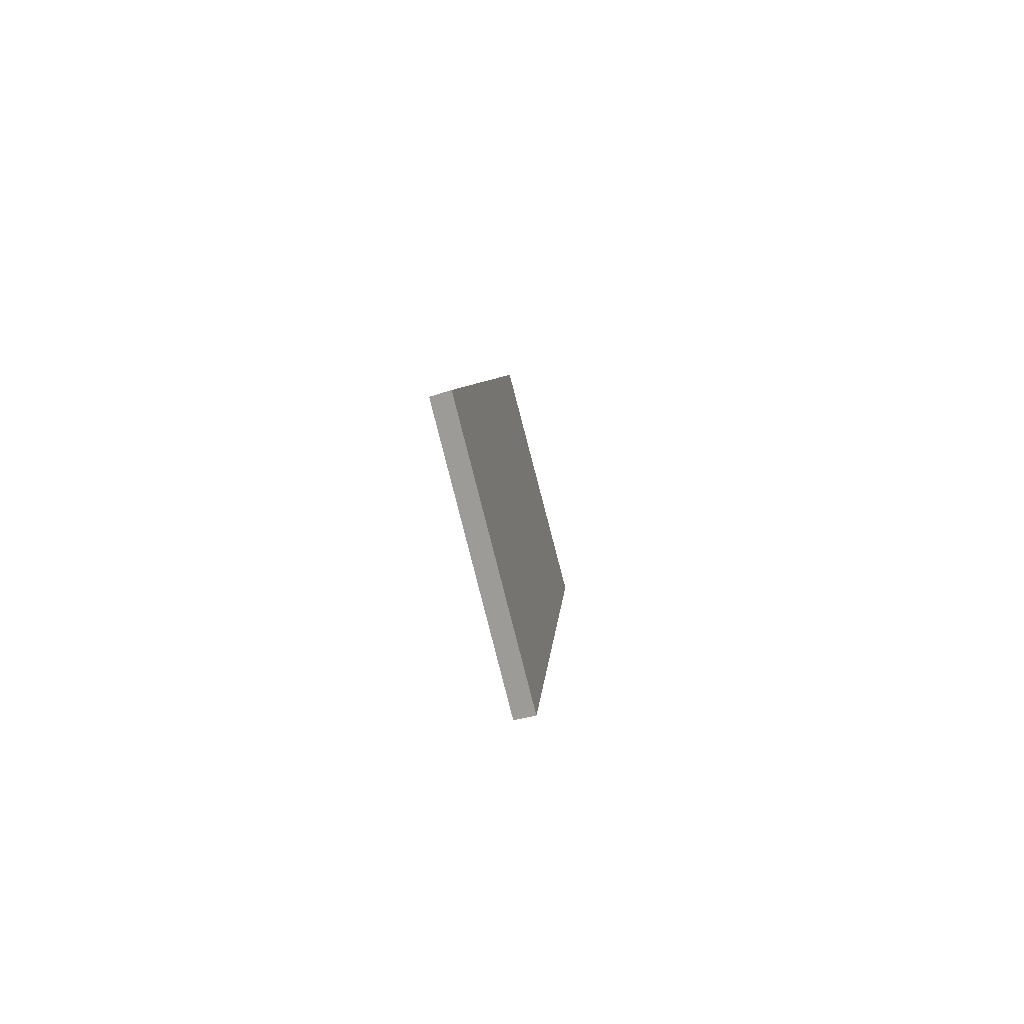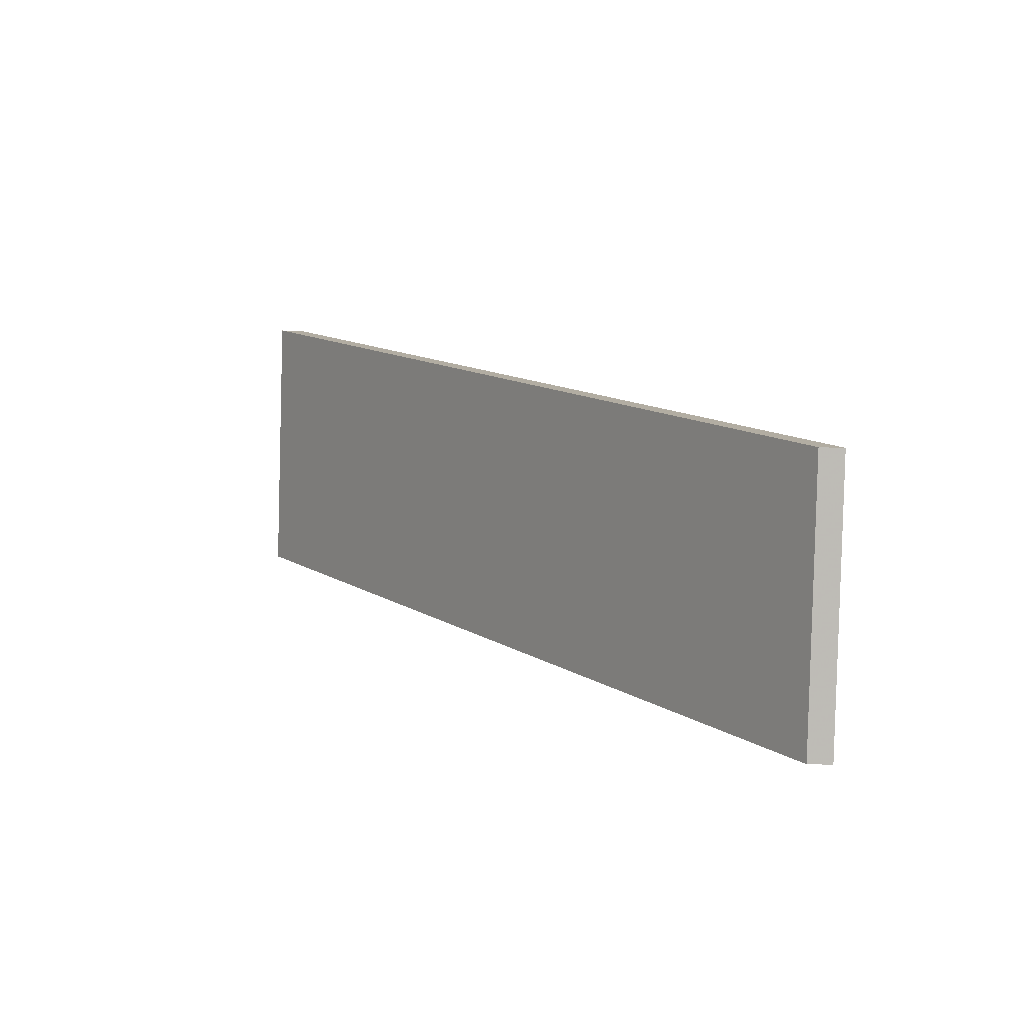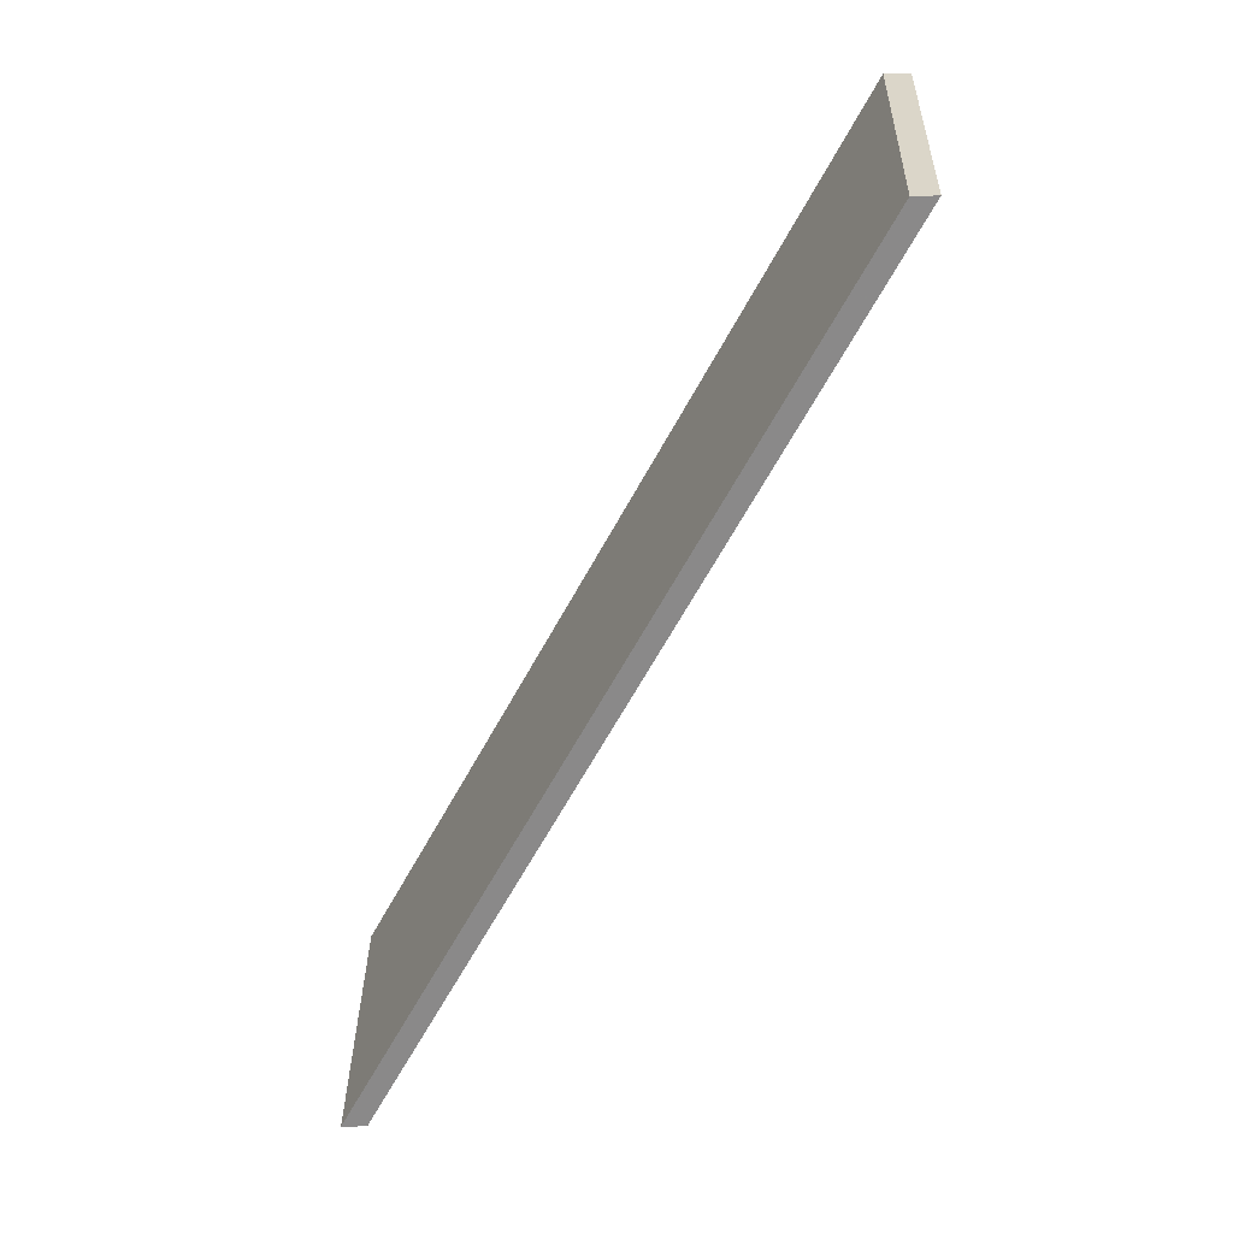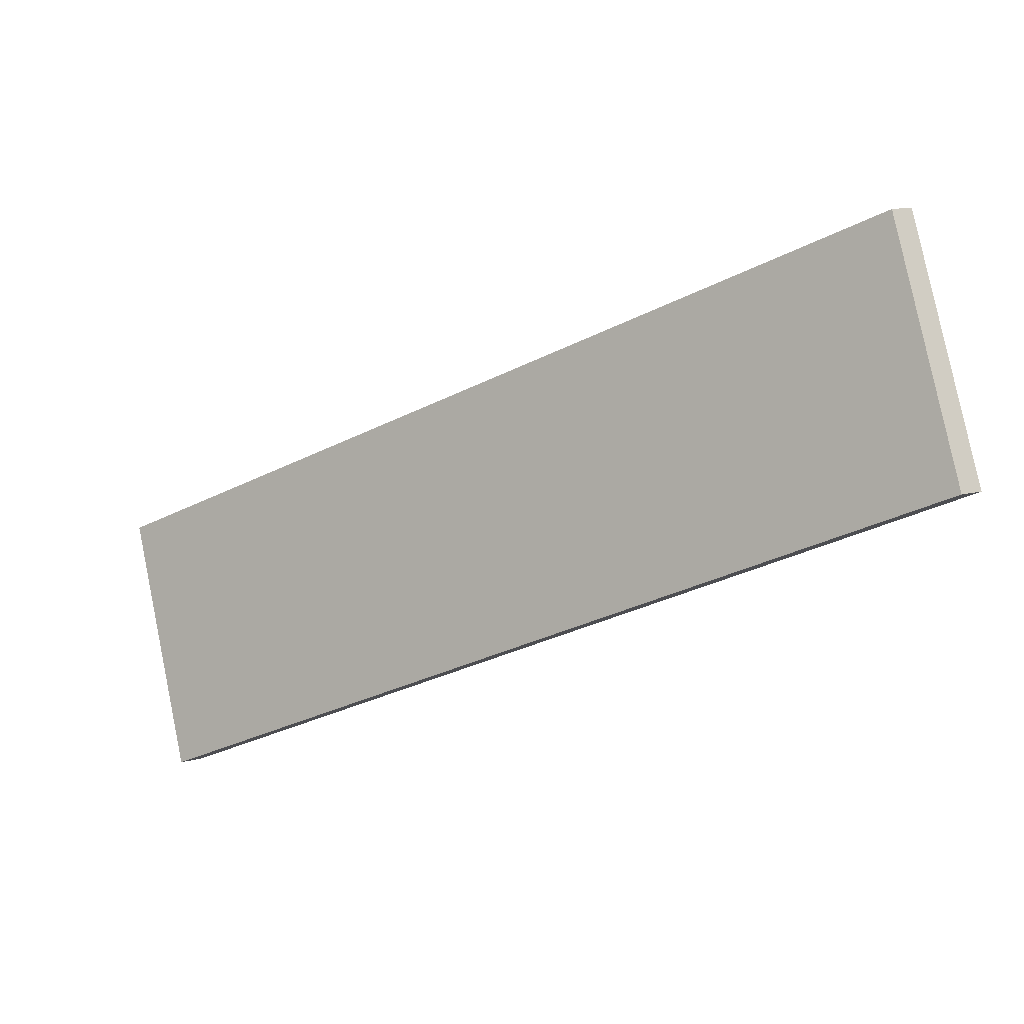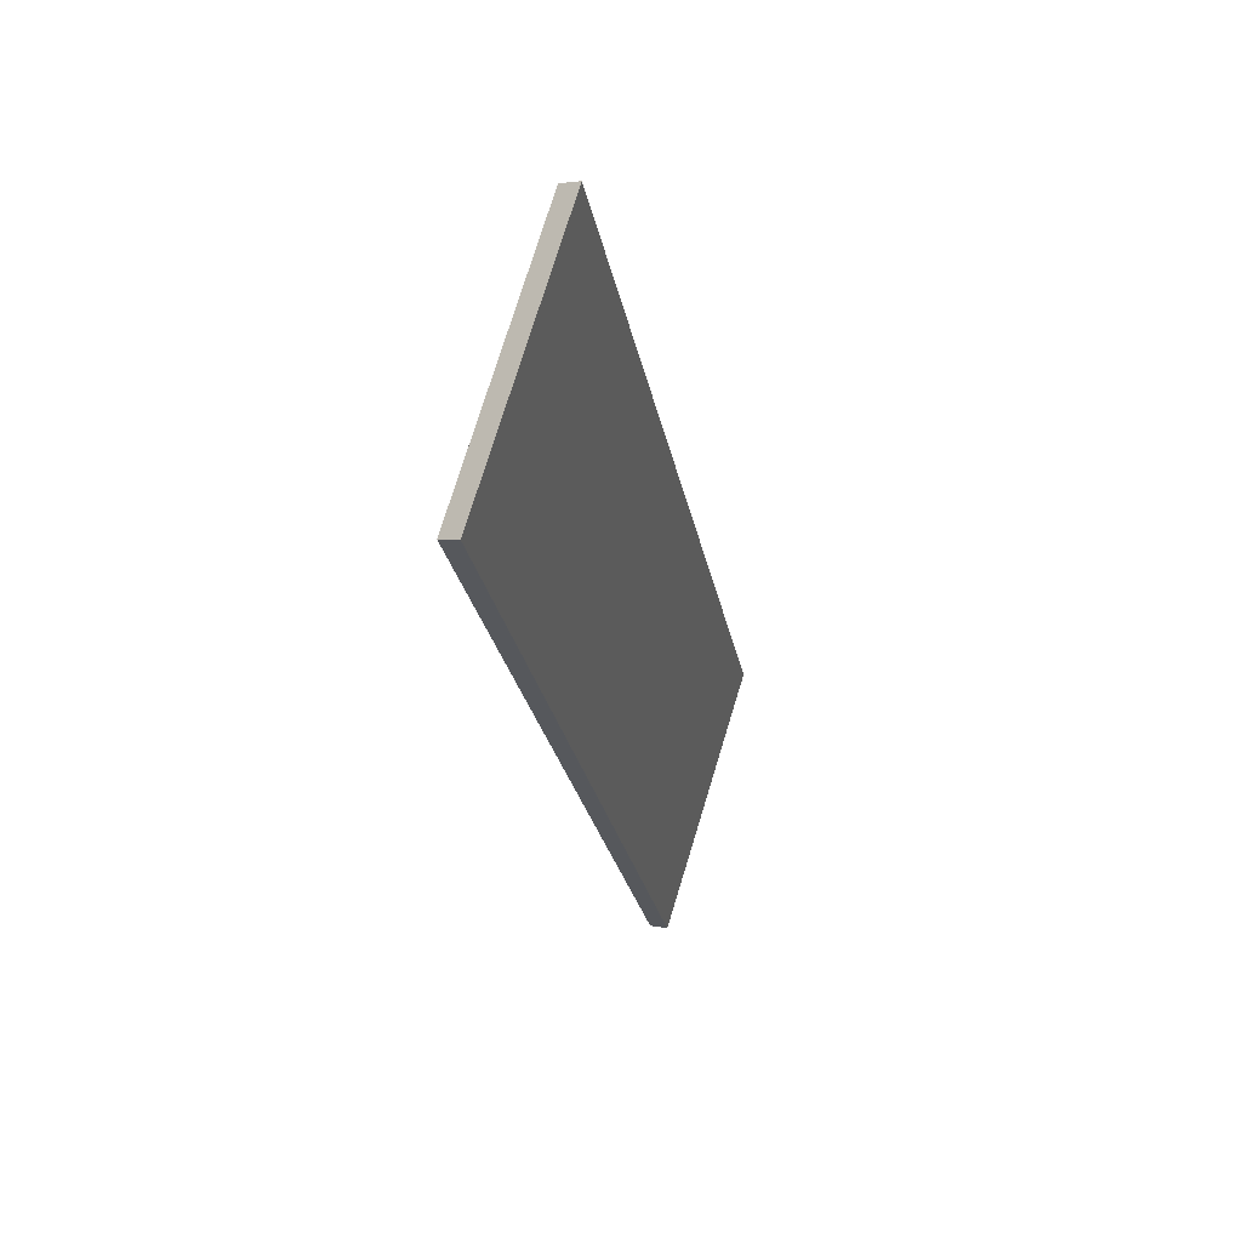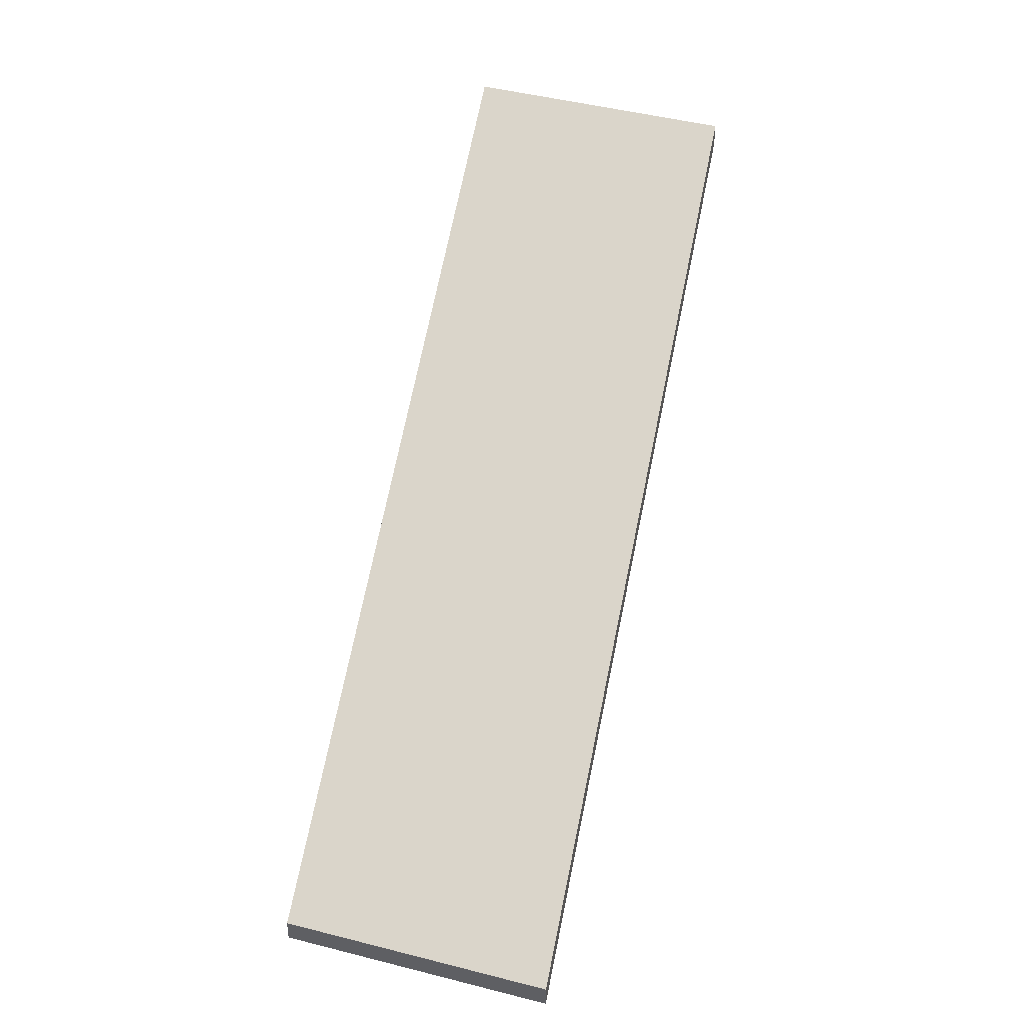
<metadata>
{"format":"obj","ext":"obj","renderer":"f3d","projection":"perspective","resolution":1024,"background":"white","views":[{"elev":-20.7,"azim":126.4,"up":"+Z"},{"elev":-18.7,"azim":85.9,"up":"+Z"},{"elev":-34.4,"azim":-88.1,"up":"+Z"},{"elev":13.9,"azim":-119.1,"up":"+Z"},{"elev":3.1,"azim":-46.6,"up":"+Z"},{"elev":41.4,"azim":-47.5,"up":"+Y"}]}
</metadata>
<code>
v 2.077 -0.06792 4.384
v 2.088 -0.06792 4.406
v 2.156 -0.02331 4.369
v 2.145 -0.02315 4.346
v 2.077 -0.07007 4.384
v 2.145 -0.0253 4.346
v 2.156 -0.02546 4.369
v 2.088 -0.07007 4.406
v 2.145 -0.0253 4.346
v 2.077 -0.07007 4.384
v 2.077 -0.06792 4.384
v 2.145 -0.02315 4.346
v 2.156 -0.02546 4.369
v 2.145 -0.0253 4.346
v 2.145 -0.02315 4.346
v 2.156 -0.02331 4.369
v 2.088 -0.07007 4.406
v 2.156 -0.02546 4.369
v 2.156 -0.02331 4.369
v 2.088 -0.06792 4.406
v 2.077 -0.07007 4.384
v 2.088 -0.07007 4.406
v 2.088 -0.06792 4.406
v 2.077 -0.06792 4.384
f 1 2 3
f 1 3 4
f 5 6 7
f 5 7 8
f 9 10 11
f 9 11 12
f 13 14 15
f 13 15 16
f 17 18 19
f 17 19 20
f 21 22 23
f 21 23 24

</code>
